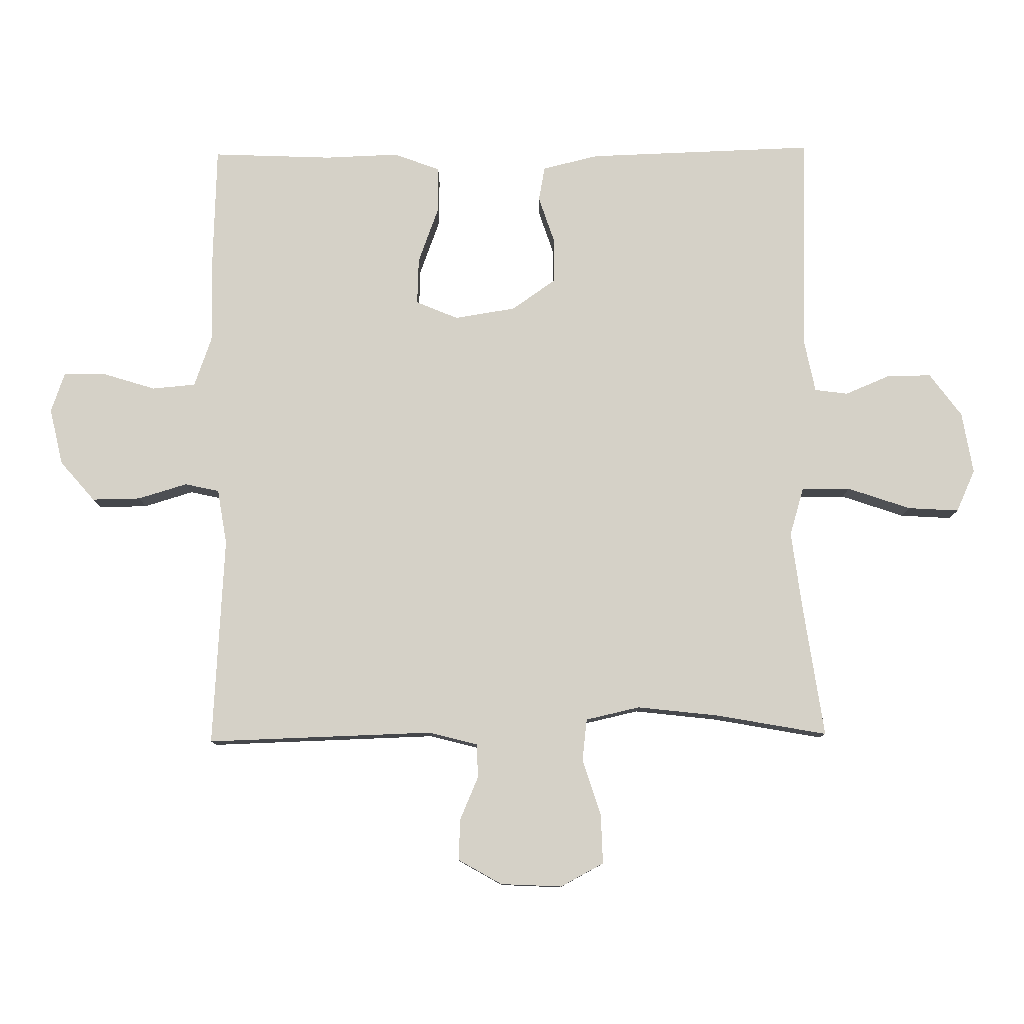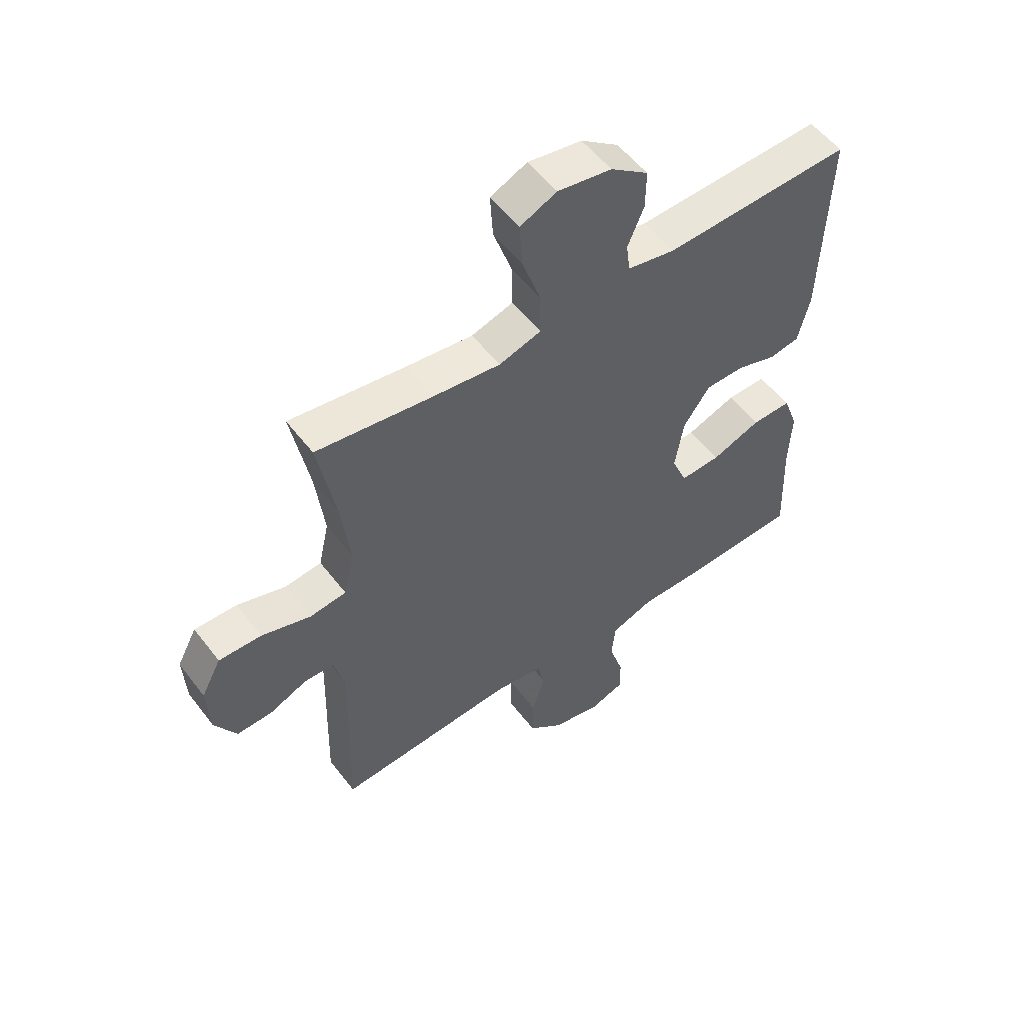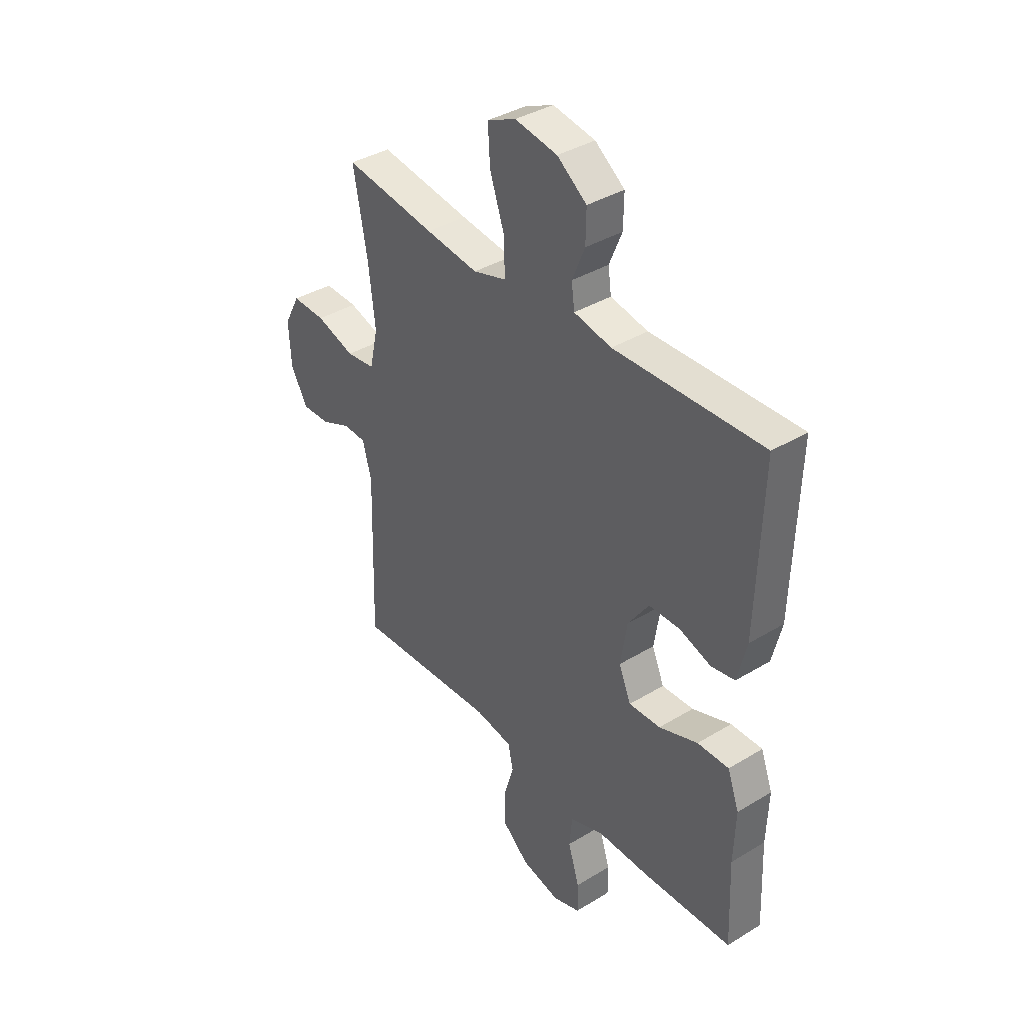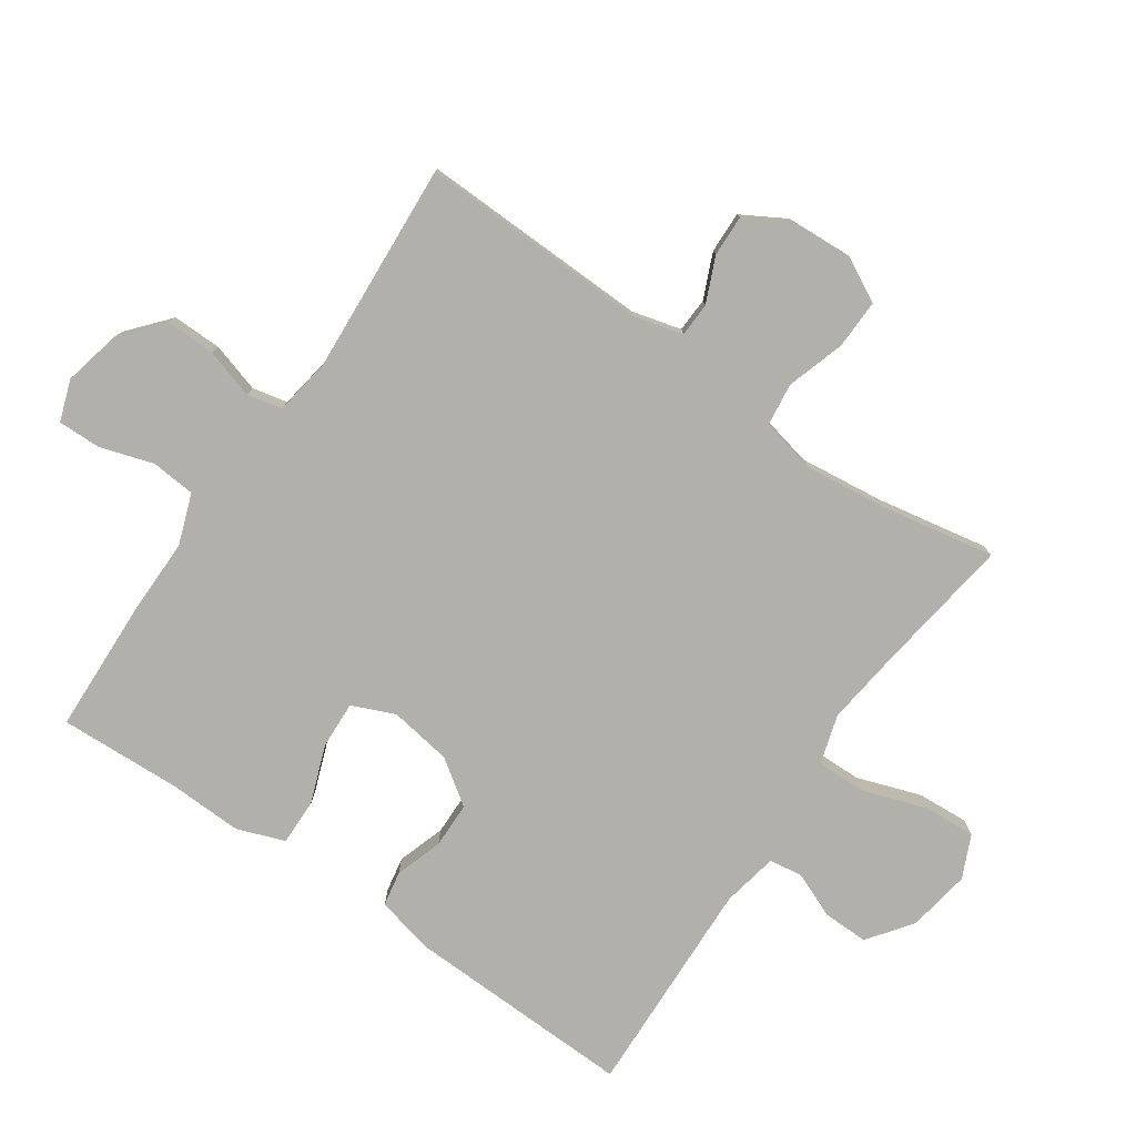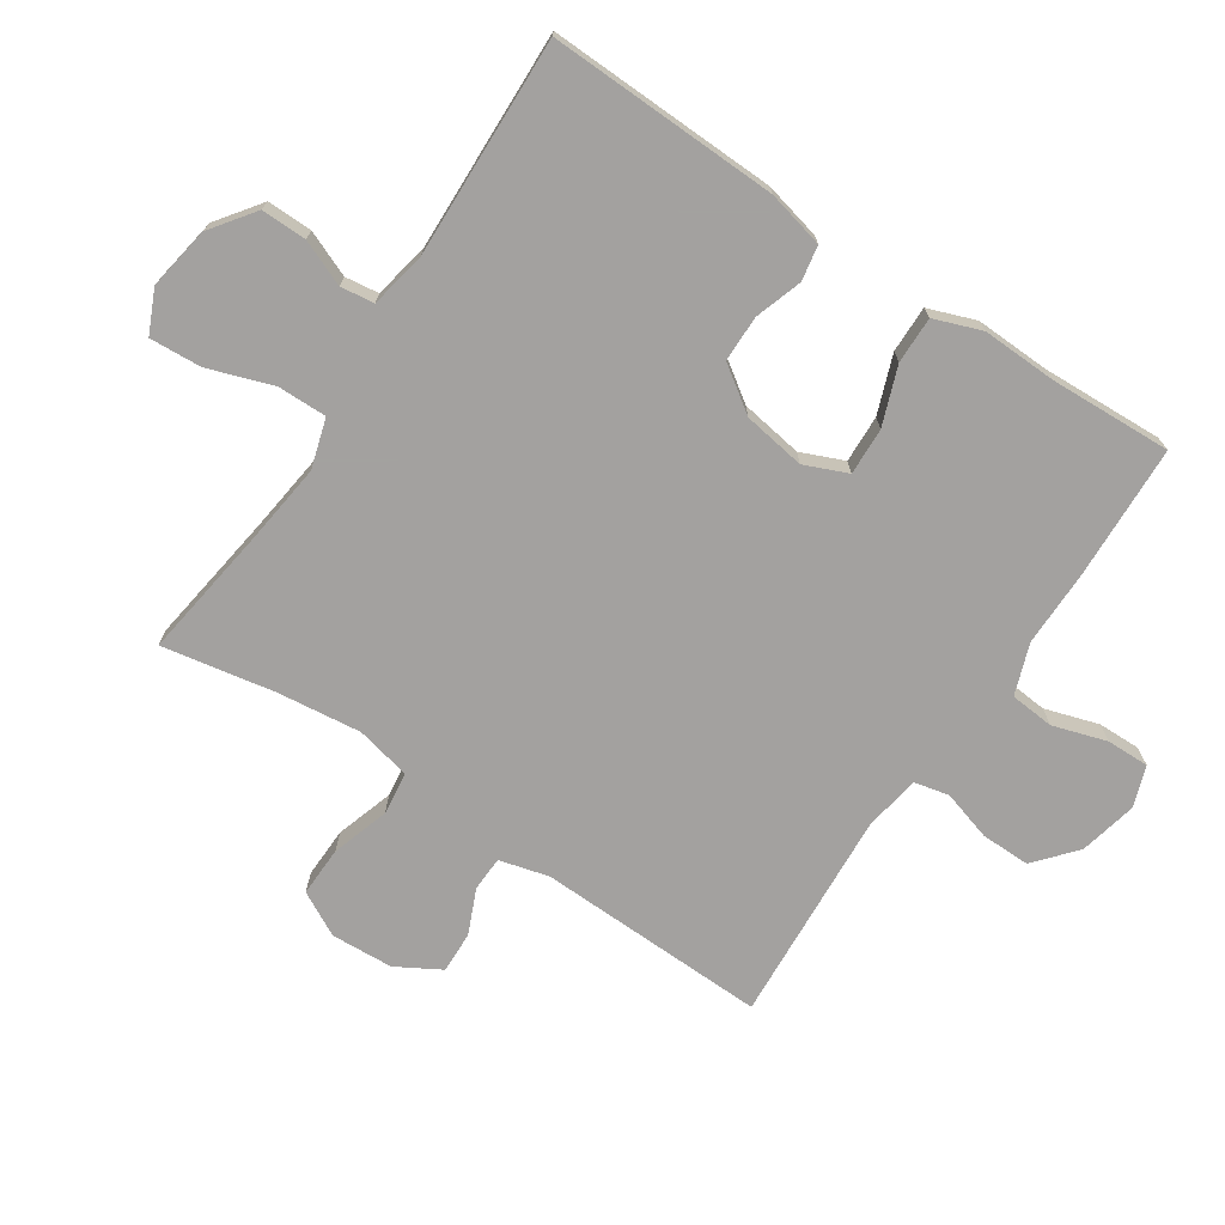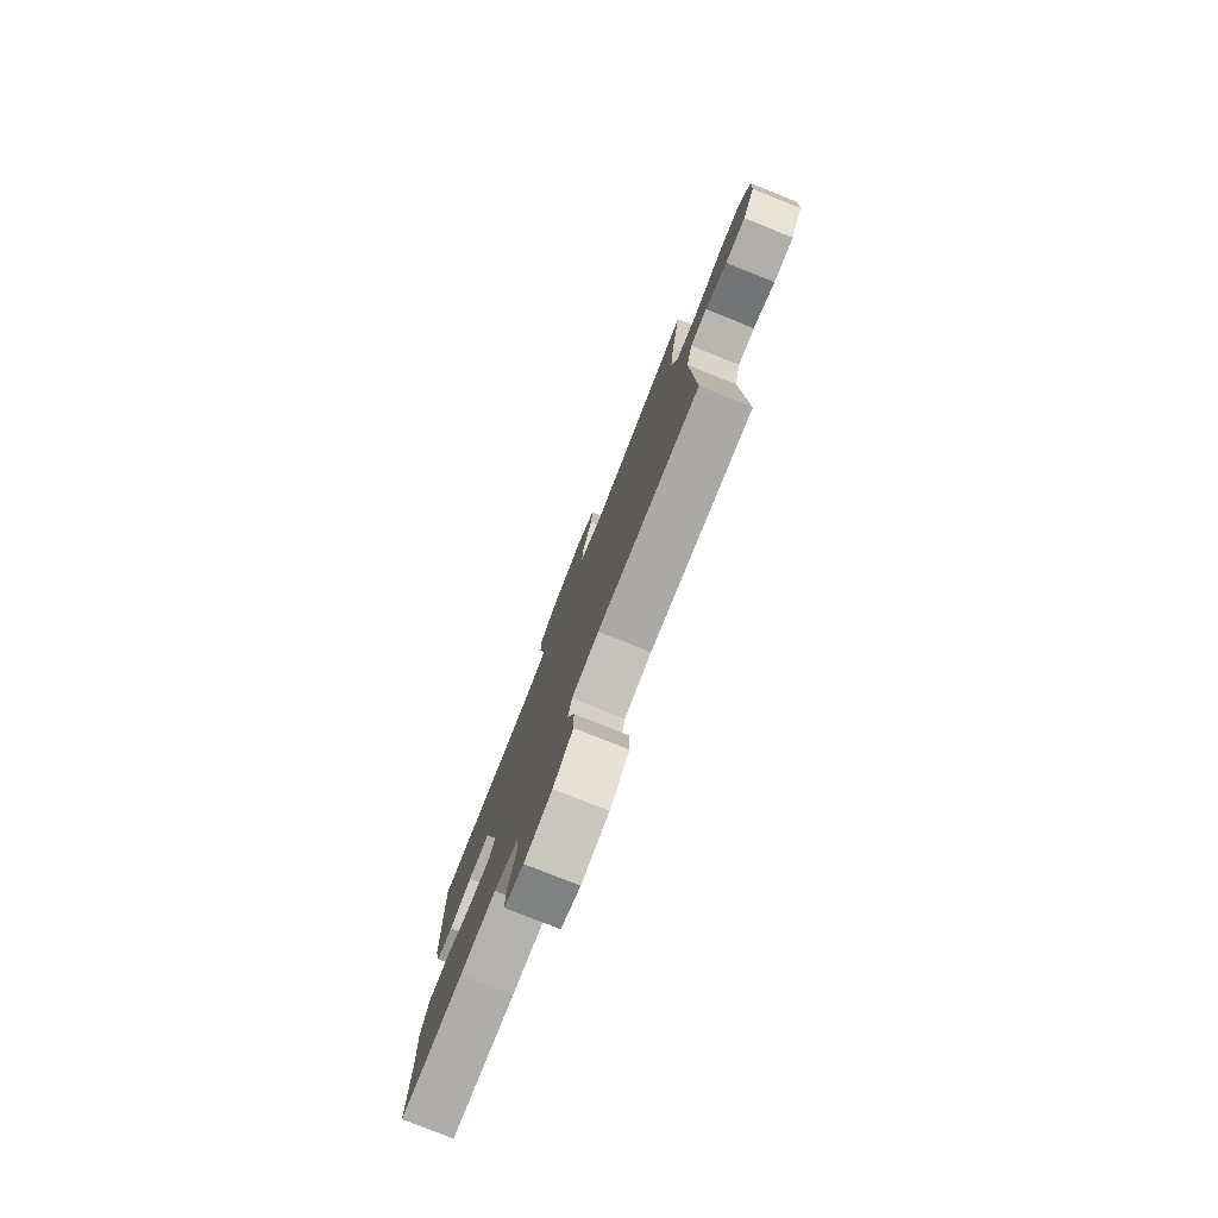
<metadata>
{"format":"obj","ext":"obj","renderer":"f3d","projection":"perspective","resolution":1024,"background":"white","views":[{"elev":79.6,"azim":-90.7,"up":"+Y"},{"elev":54.6,"azim":-36.7,"up":"+Z"},{"elev":38.0,"azim":52.3,"up":"+Z"},{"elev":-78.5,"azim":-124.5,"up":"+Y"},{"elev":-72.3,"azim":56.4,"up":"+Y"},{"elev":-79.3,"azim":-111.7,"up":"+Z"}]}
</metadata>
<code>
v 0.5 0.07 -0.5
v 0.292 0.07 -0.508
v 0.175 0.07 -0.507
v 0.097 0.07 -0.535
v 0.091 0.07 -0.603
v 0.117 0.07 -0.686
v 0.118 0.07 -0.752
v 0.055 0.07 -0.774
v -0.034 0.07 -0.754
v -0.097 0.07 -0.7
v -0.096 0.07 -0.624
v -0.073 0.07 -0.547
v -0.085 0.07 -0.493
v -0.172 0.07 -0.479
v -0.5 0.07 -0.5
v -0.49 0.07 -0.144
v -0.51 0.07 -0.068
v -0.563 0.07 -0.066
v -0.632 0.07 -0.096
v -0.696 0.07 -0.098
v -0.735 0.07 -0.03
v -0.74 0.07 0.066
v -0.704 0.07 0.134
v -0.627 0.07 0.132
v -0.538 0.07 0.104
v -0.472 0.07 0.112
v -0.453 0.07 0.197
v -0.468 0.07 0.326
v -0.5 0.07 0.5
v -0.29 0.07 0.47
v -0.169 0.07 0.455
v -0.093 0.07 0.478
v -0.094 0.07 0.554
v -0.128 0.07 0.653
v -0.133 0.07 0.733
v -0.067 0.07 0.763
v 0.03 0.07 0.747
v 0.098 0.07 0.697
v 0.097 0.07 0.627
v 0.068 0.07 0.557
v 0.075 0.07 0.505
v 0.161 0.07 0.488
v 0.5 0.07 0.5
v 0.489 0.07 0.145
v 0.468 0.07 0.057
v 0.414 0.07 0.047
v 0.341 0.07 0.071
v 0.27 0.07 0.07
v 0.222 0.07 0.001
v 0.207 0.07 -0.095
v 0.235 0.07 -0.161
v 0.308 0.07 -0.158
v 0.397 0.07 -0.125
v 0.469 0.07 -0.124
v 0.496 0.07 -0.197
v 0.492 0.07 -0.312
v 0.5 0 -0.5
v 0.292 0 -0.508
v 0.175 0 -0.507
v 0.097 0 -0.535
v 0.091 0 -0.603
v 0.117 0 -0.686
v 0.118 0 -0.752
v 0.055 0 -0.774
v -0.034 0 -0.754
v -0.097 0 -0.7
v -0.096 0 -0.624
v -0.073 0 -0.547
v -0.085 0 -0.493
v -0.172 0 -0.479
v -0.5 0 -0.5
v -0.49 0 -0.144
v -0.51 0 -0.068
v -0.563 0 -0.066
v -0.632 0 -0.096
v -0.696 0 -0.098
v -0.735 0 -0.03
v -0.74 0 0.066
v -0.704 0 0.134
v -0.627 0 0.132
v -0.538 0 0.104
v -0.472 0 0.112
v -0.453 0 0.197
v -0.468 0 0.326
v -0.5 0 0.5
v -0.29 0 0.47
v -0.169 0 0.455
v -0.093 0 0.478
v -0.094 0 0.554
v -0.128 0 0.653
v -0.133 0 0.733
v -0.067 0 0.763
v 0.03 0 0.747
v 0.098 0 0.697
v 0.097 0 0.627
v 0.068 0 0.557
v 0.075 0 0.505
v 0.161 0 0.488
v 0.5 0 0.5
v 0.489 0 0.145
v 0.468 0 0.057
v 0.414 0 0.047
v 0.341 0 0.071
v 0.27 0 0.07
v 0.222 0 0.001
v 0.207 0 -0.095
v 0.235 0 -0.161
v 0.308 0 -0.158
v 0.397 0 -0.125
v 0.469 0 -0.124
v 0.496 0 -0.197
v 0.492 0 -0.312
f 54 55 56
f 53 54 56
f 52 53 56
f 1 2 3
f 56 1 3
f 52 56 3
f 51 52 3
f 50 51 3 4
f 49 50 4
f 45 46 47
f 44 45 47
f 43 44 47
f 42 43 47
f 41 42 47 48
f 38 39 40
f 37 38 40
f 36 37 40
f 35 36 40
f 34 35 40
f 33 34 40
f 32 33 40 41
f 41 48 49
f 32 41 49
f 31 32 49
f 28 29 30
f 31 49 4
f 30 31 4
f 28 30 4
f 27 28 4
f 23 24 25
f 22 23 25
f 21 22 25
f 20 21 25
f 19 20 25
f 18 19 25
f 17 18 25 26
f 14 15 16
f 17 26 27
f 16 17 27
f 14 16 27
f 13 14 27
f 10 11 12
f 9 10 12
f 8 9 12
f 7 8 12
f 6 7 12
f 5 6 12
f 13 27 4 5
f 5 12 13
f 112 111 110
f 112 110 109
f 112 109 108
f 59 58 57
f 59 57 112
f 59 112 108
f 59 108 107
f 60 59 107 106
f 60 106 105
f 103 102 101
f 103 101 100
f 103 100 99
f 103 99 98
f 104 103 98 97
f 96 95 94
f 96 94 93
f 96 93 92
f 96 92 91
f 96 91 90
f 96 90 89
f 97 96 89 88
f 105 104 97
f 105 97 88
f 105 88 87
f 86 85 84
f 60 105 87
f 60 87 86
f 60 86 84
f 60 84 83
f 81 80 79
f 81 79 78
f 81 78 77
f 81 77 76
f 81 76 75
f 81 75 74
f 82 81 74 73
f 72 71 70
f 83 82 73
f 83 73 72
f 83 72 70
f 83 70 69
f 68 67 66
f 68 66 65
f 68 65 64
f 68 64 63
f 68 63 62
f 68 62 61
f 61 60 83 69
f 69 68 61
f 1 57 58 2
f 2 58 59 3
f 3 59 60 4
f 4 60 61 5
f 5 61 62 6
f 6 62 63 7
f 7 63 64 8
f 8 64 65 9
f 9 65 66 10
f 10 66 67 11
f 11 67 68 12
f 12 68 69 13
f 13 69 70 14
f 14 70 71 15
f 15 71 72 16
f 16 72 73 17
f 17 73 74 18
f 18 74 75 19
f 19 75 76 20
f 20 76 77 21
f 21 77 78 22
f 22 78 79 23
f 23 79 80 24
f 24 80 81 25
f 25 81 82 26
f 26 82 83 27
f 27 83 84 28
f 28 84 85 29
f 29 85 86 30
f 30 86 87 31
f 31 87 88 32
f 32 88 89 33
f 33 89 90 34
f 34 90 91 35
f 35 91 92 36
f 36 92 93 37
f 37 93 94 38
f 38 94 95 39
f 39 95 96 40
f 40 96 97 41
f 41 97 98 42
f 42 98 99 43
f 43 99 100 44
f 44 100 101 45
f 45 101 102 46
f 46 102 103 47
f 47 103 104 48
f 48 104 105 49
f 49 105 106 50
f 50 106 107 51
f 51 107 108 52
f 52 108 109 53
f 53 109 110 54
f 54 110 111 55
f 55 111 112 56
f 56 112 57 1

</code>
